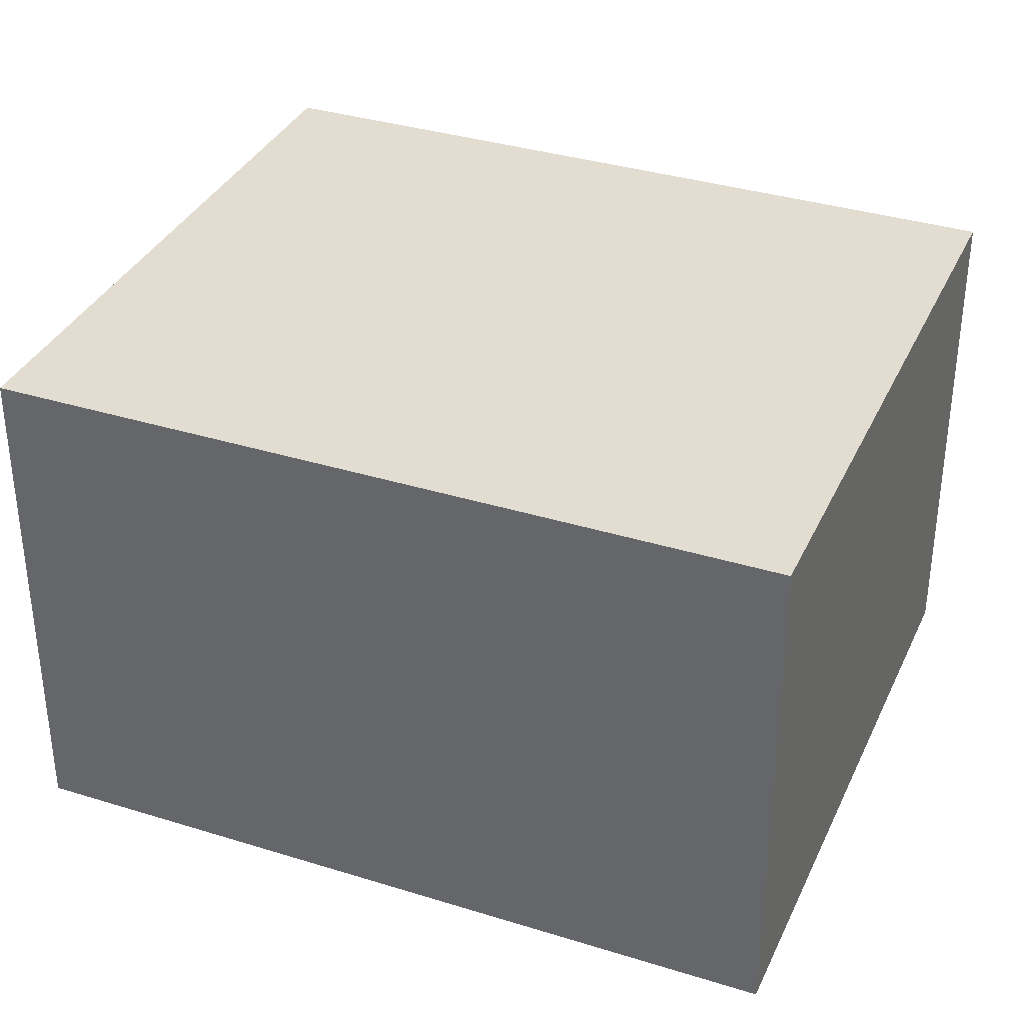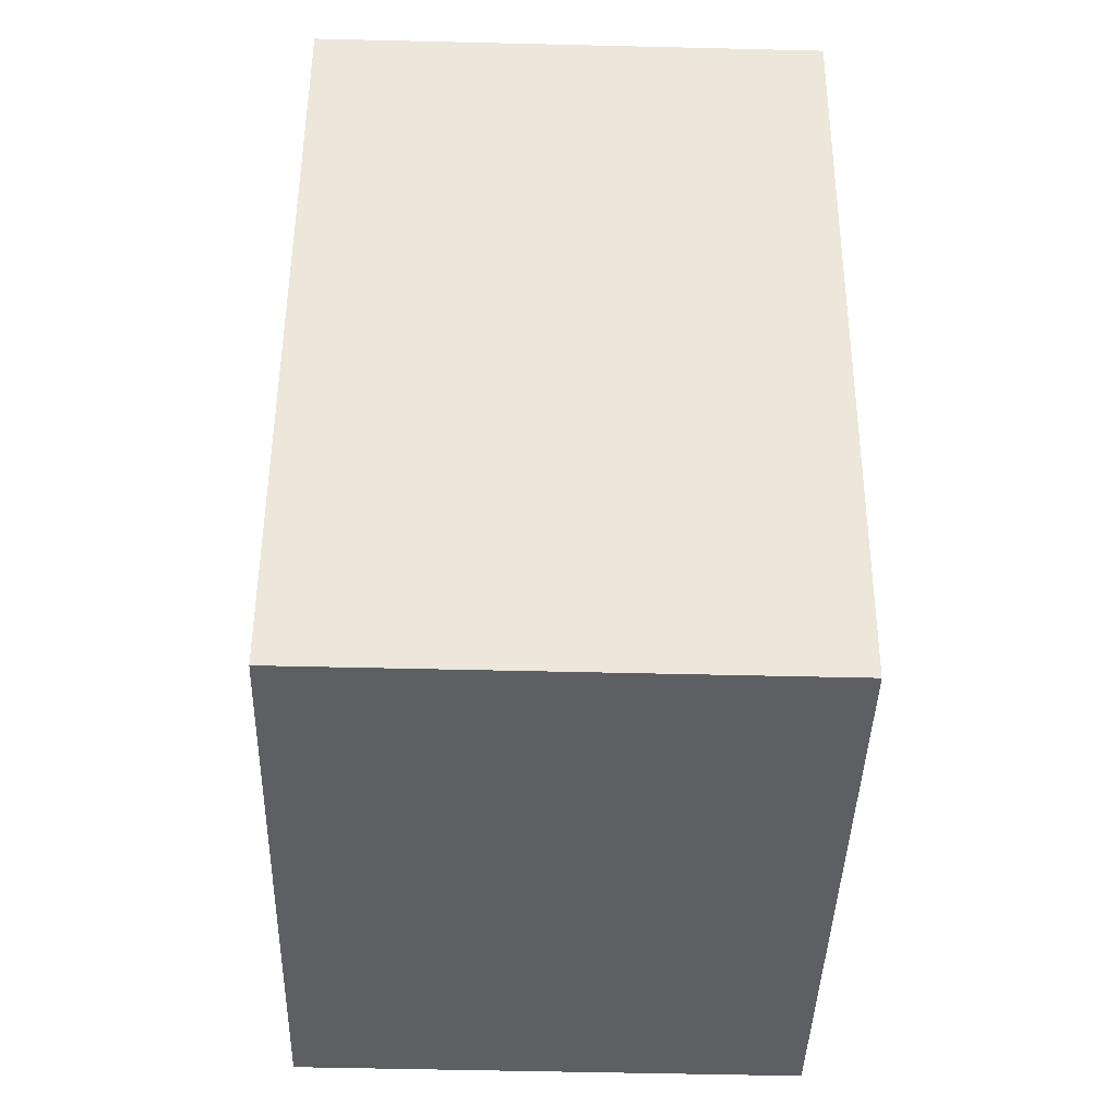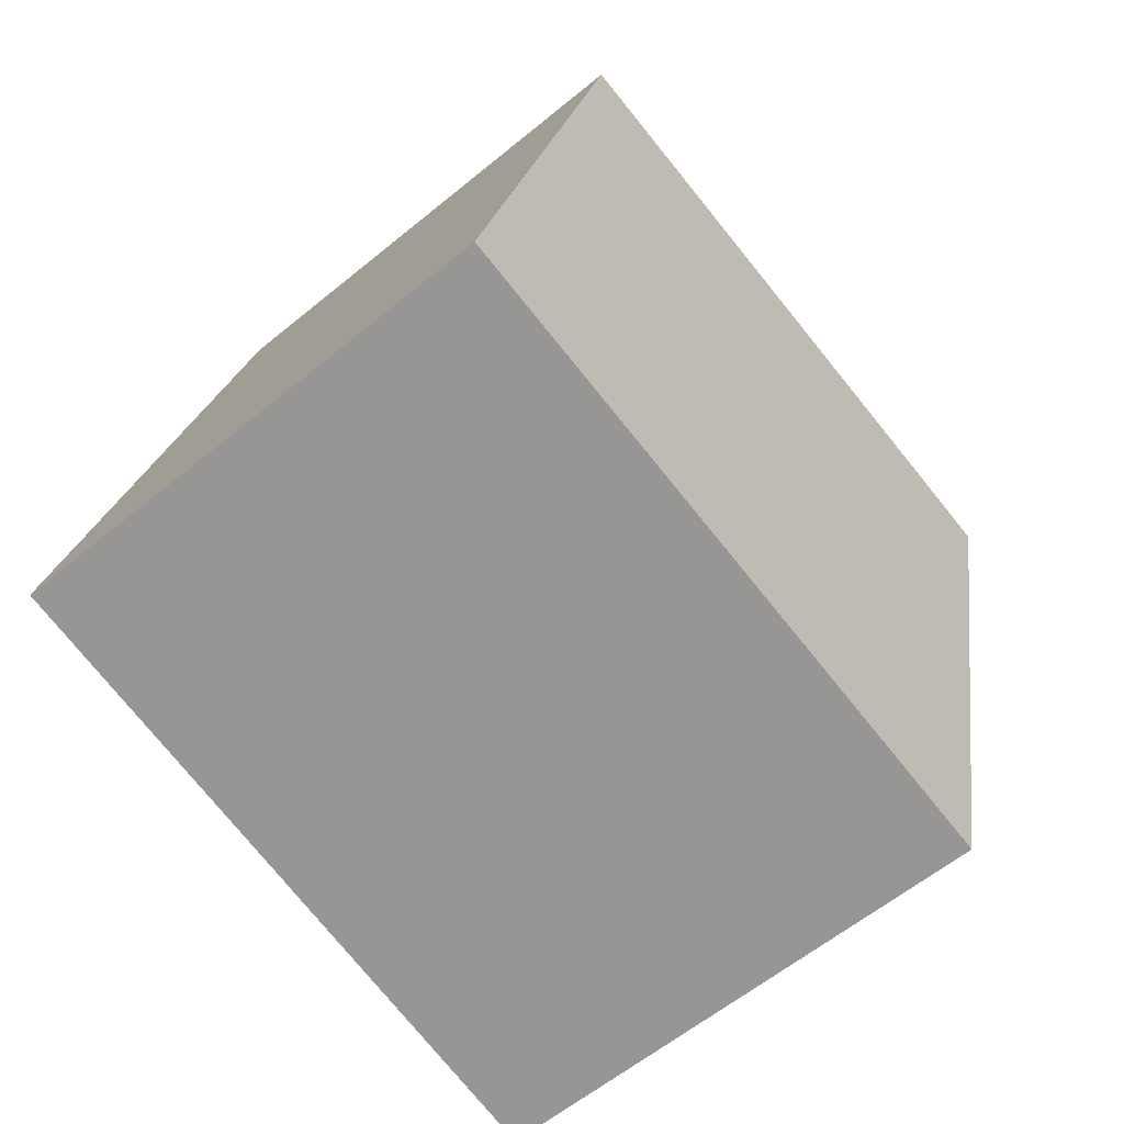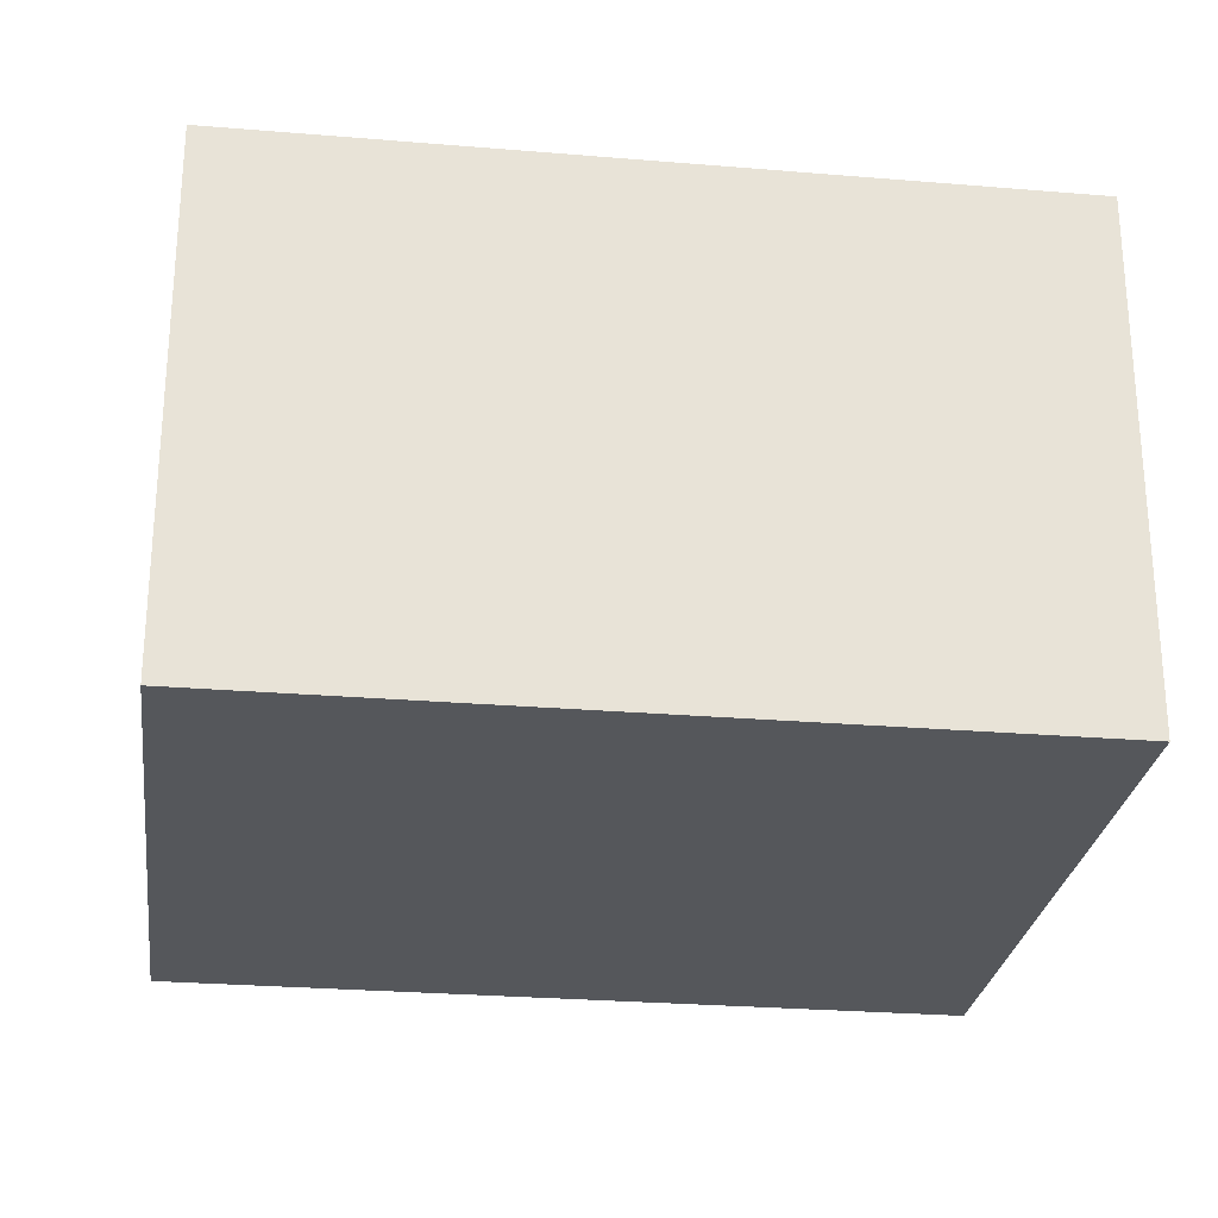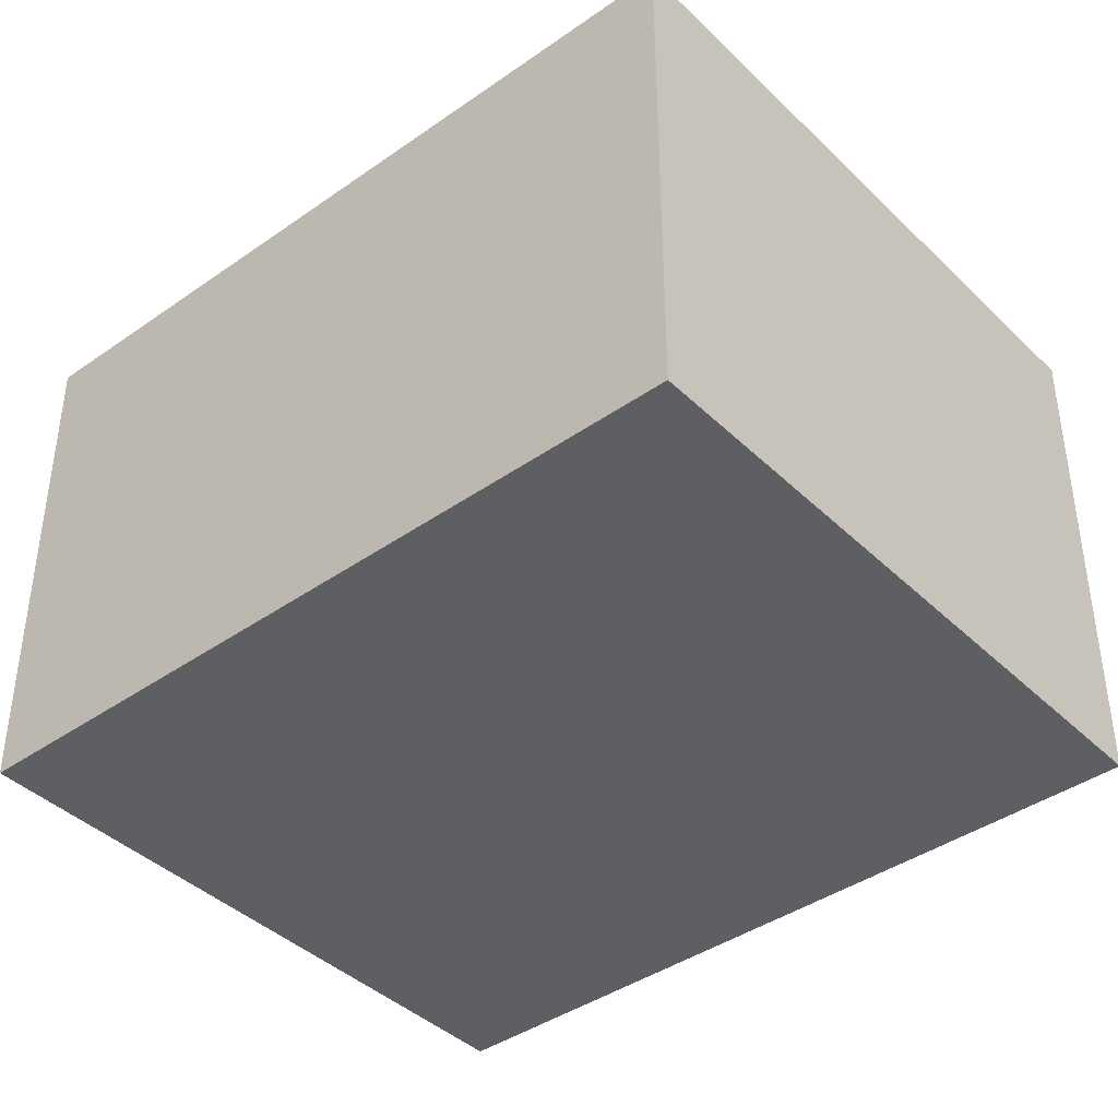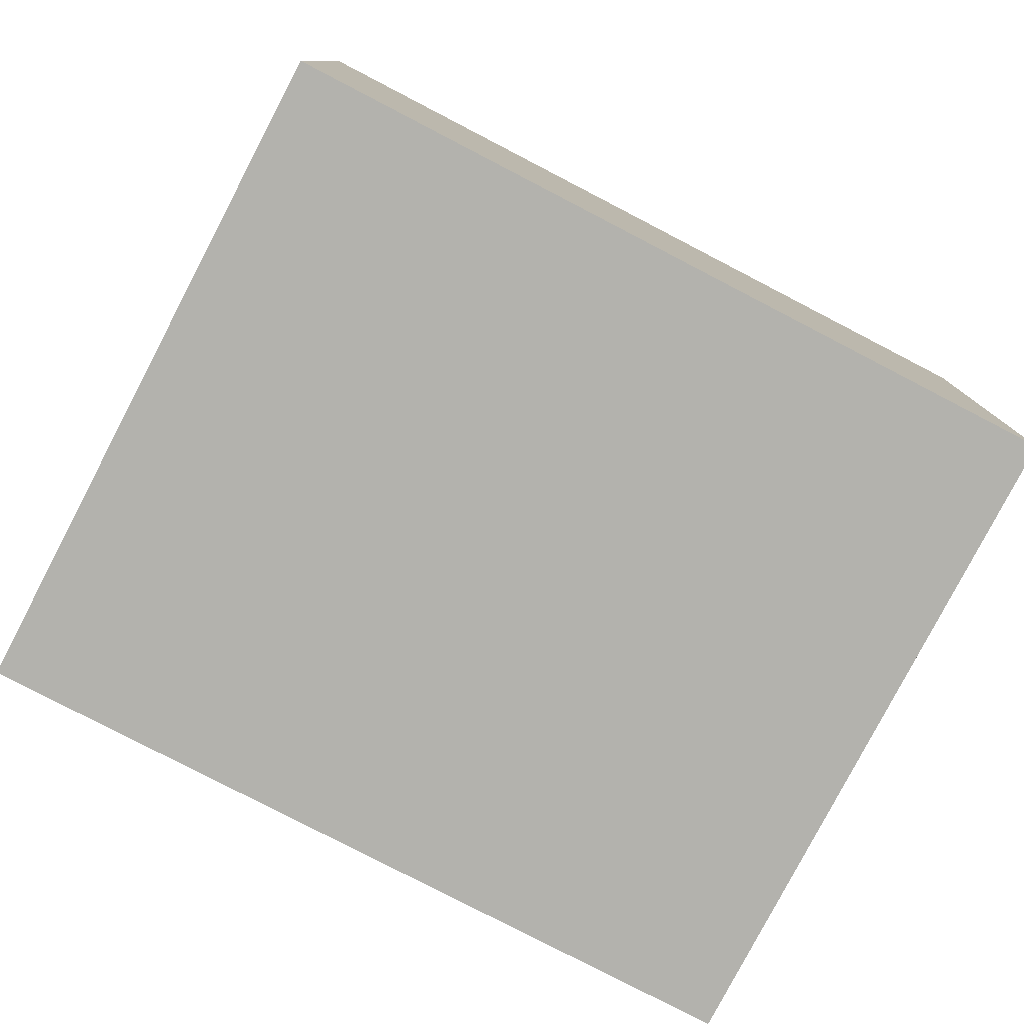
<metadata>
{"format":"obj","ext":"obj","renderer":"f3d","projection":"perspective","resolution":1024,"background":"white","views":[{"elev":35.2,"azim":99.7,"up":"+Y"},{"elev":-52.5,"azim":-91.5,"up":"+Z"},{"elev":-59.8,"azim":130.2,"up":"+Z"},{"elev":-26.8,"azim":-110.2,"up":"+Y"},{"elev":-40.7,"azim":-62.1,"up":"+Y"},{"elev":-79.4,"azim":49.8,"up":"+Y"}]}
</metadata>
<code>
v  1.78 1.406 0.4
v  0.48 1.406 -2.12
v  0 1.406 8.609e-17
v  2.26 1.406 -1.72
v  0.48 1.298e-16 -2.12
v  0 0 0
v  1.78 -2.449e-17 0.4
v  2.26 1.053e-16 -1.72
g defaultobject
f 1 2 3
f 2 1 4
f 5 3 2
f 3 5 6
f 6 1 3
f 1 6 7
f 7 4 1
f 4 7 8
f 8 2 4
f 2 8 5
f 5 7 6
f 7 5 8

</code>
